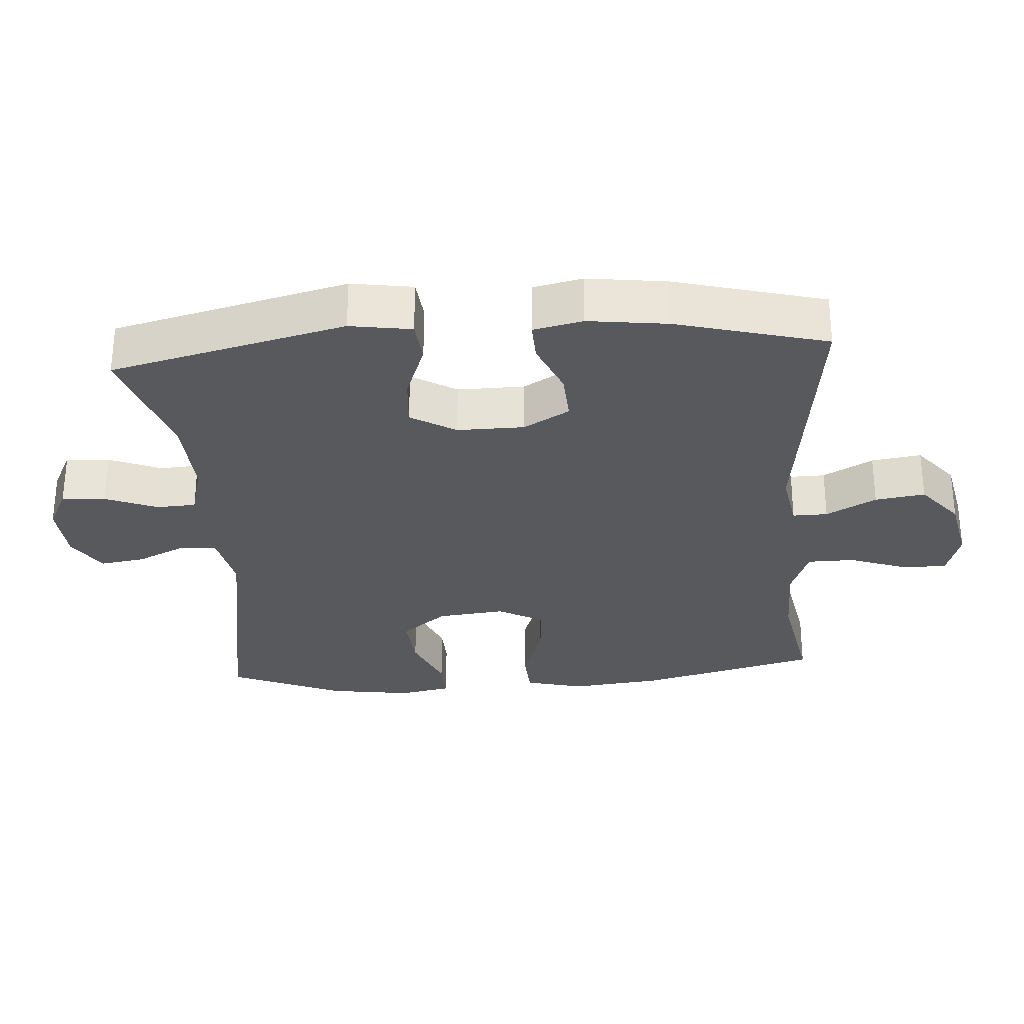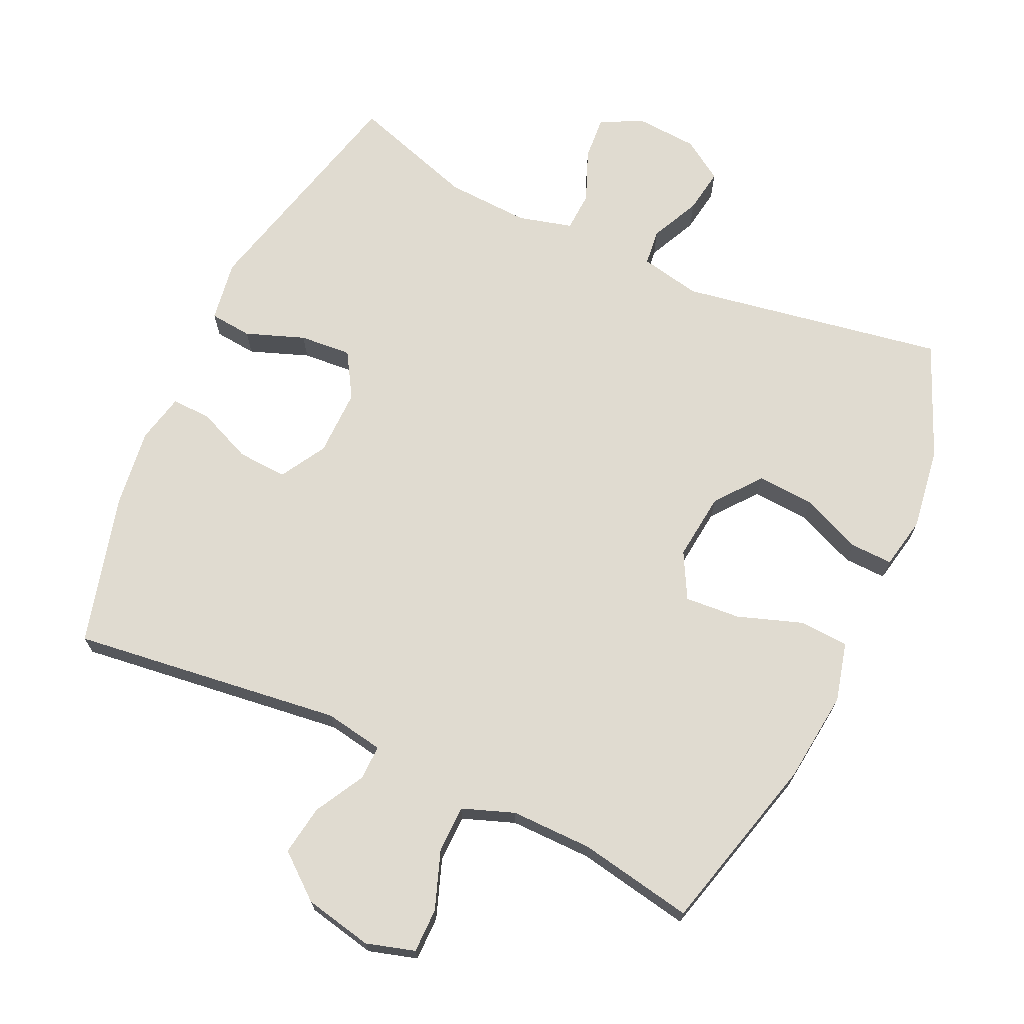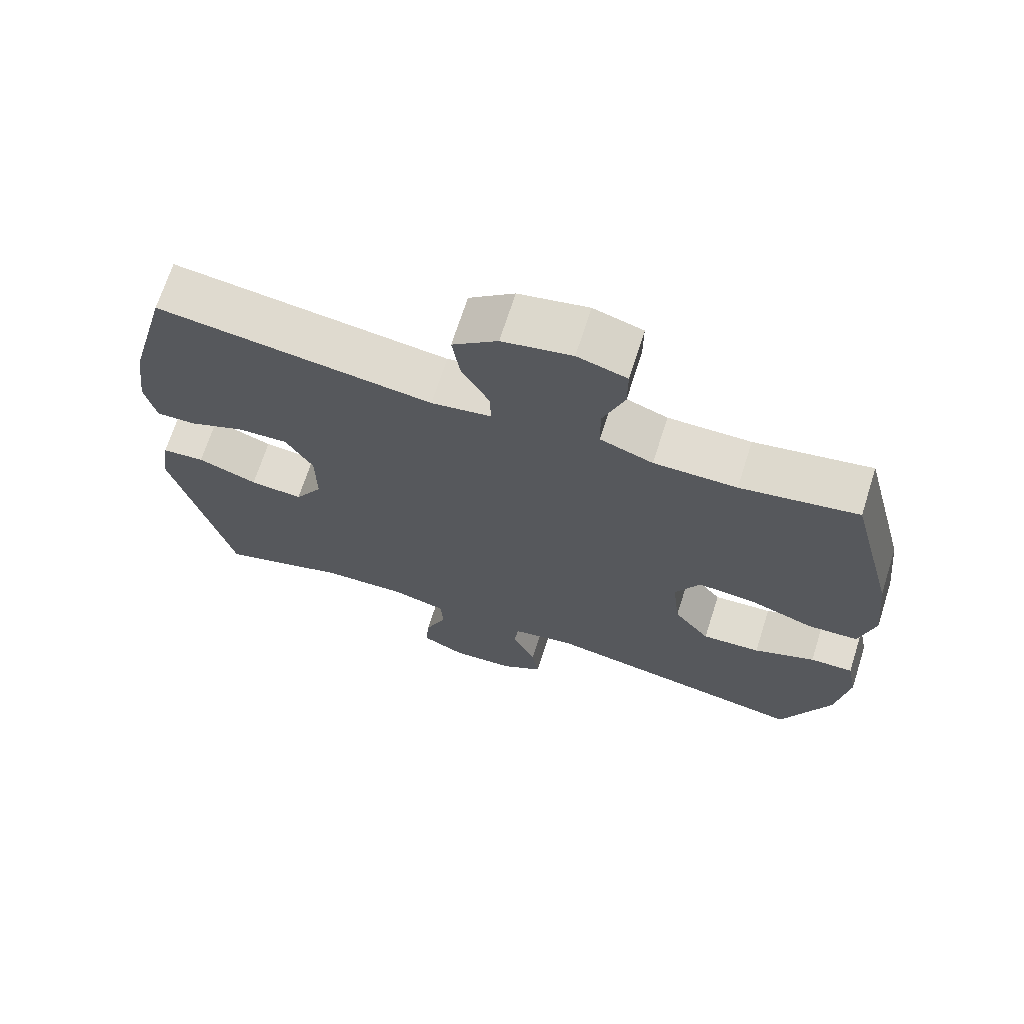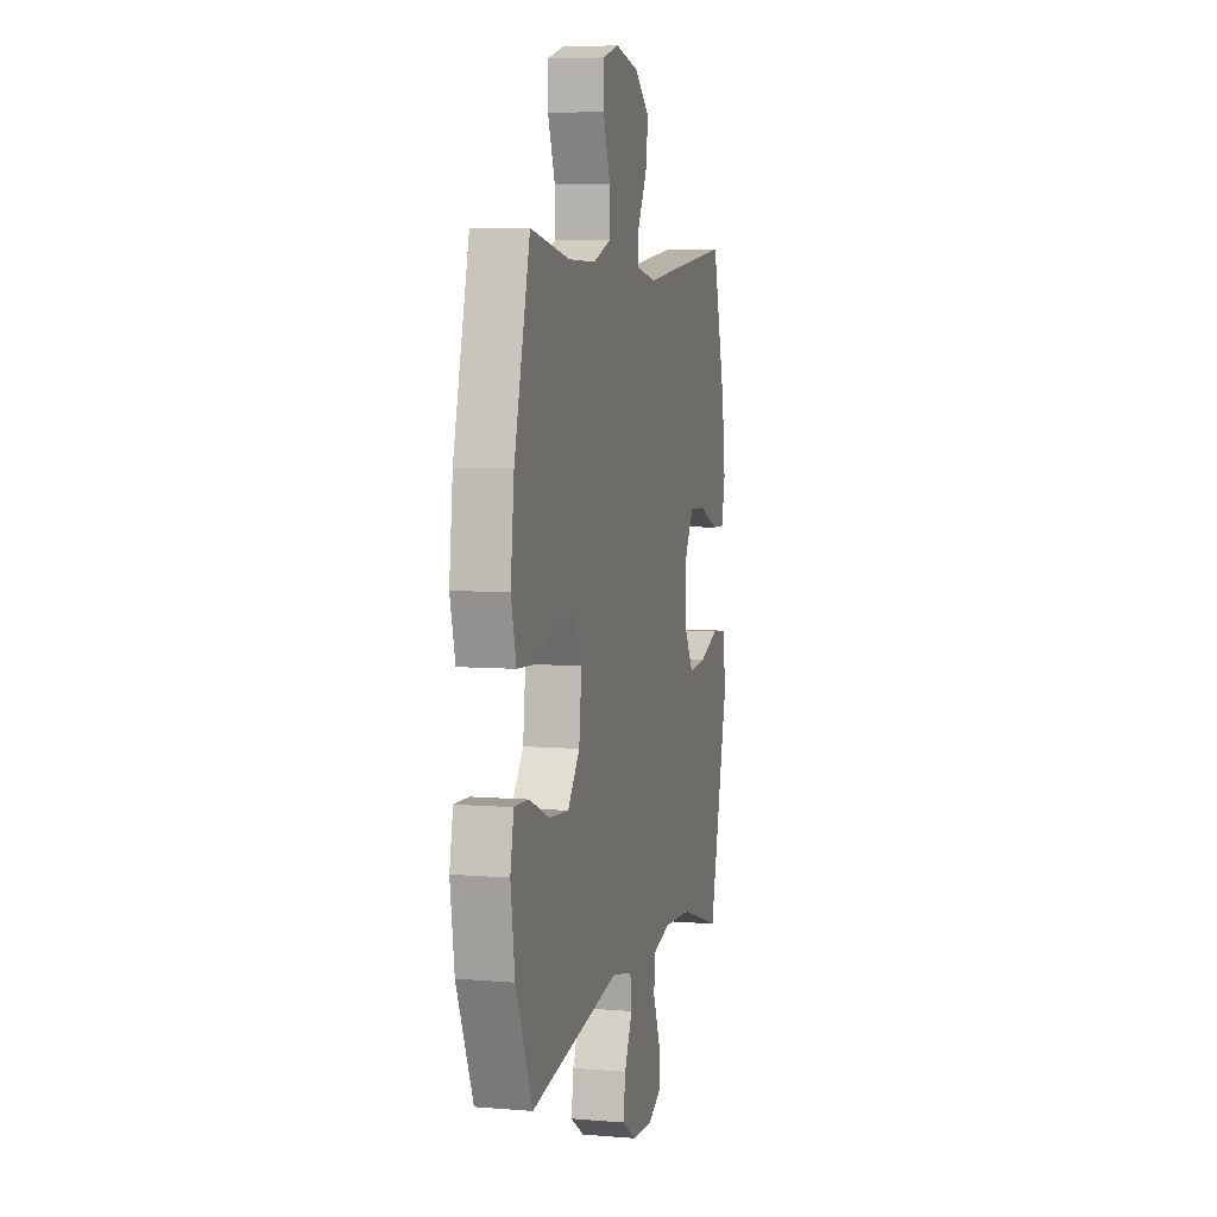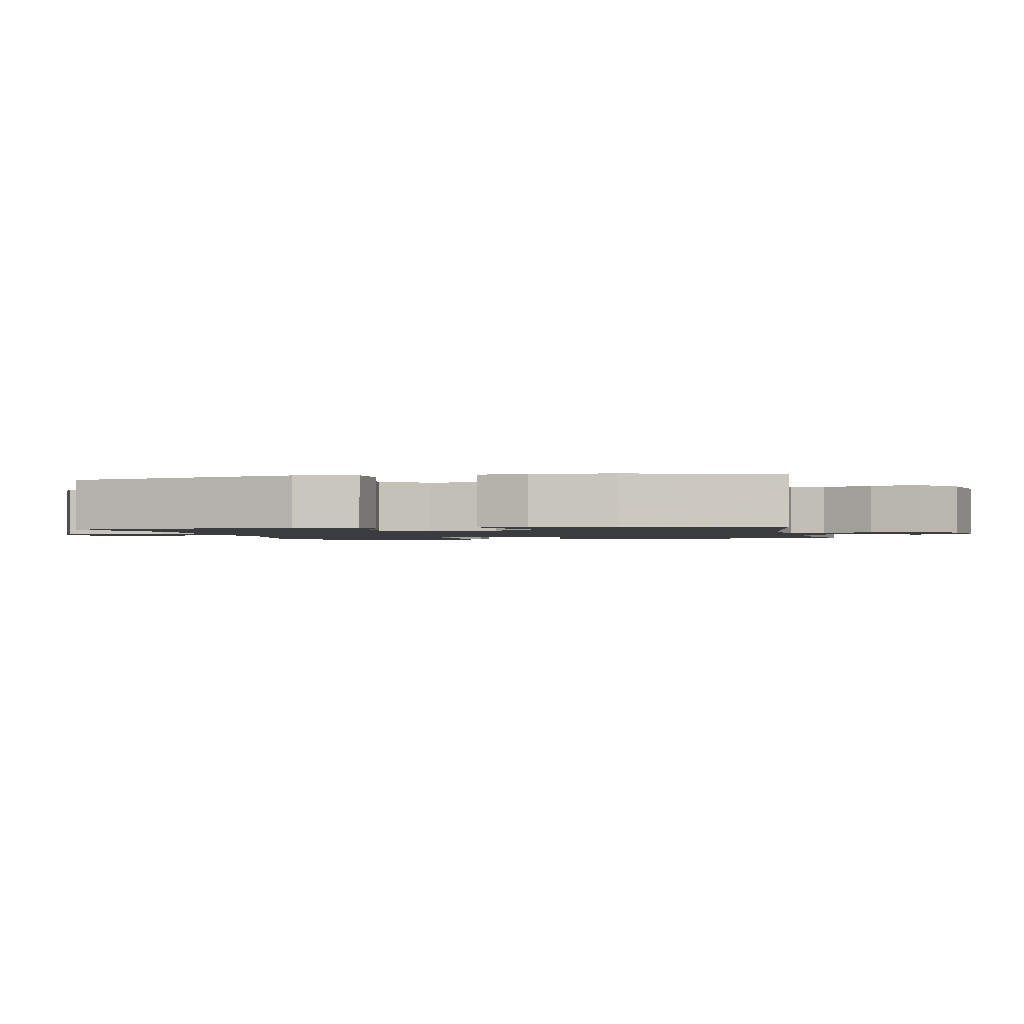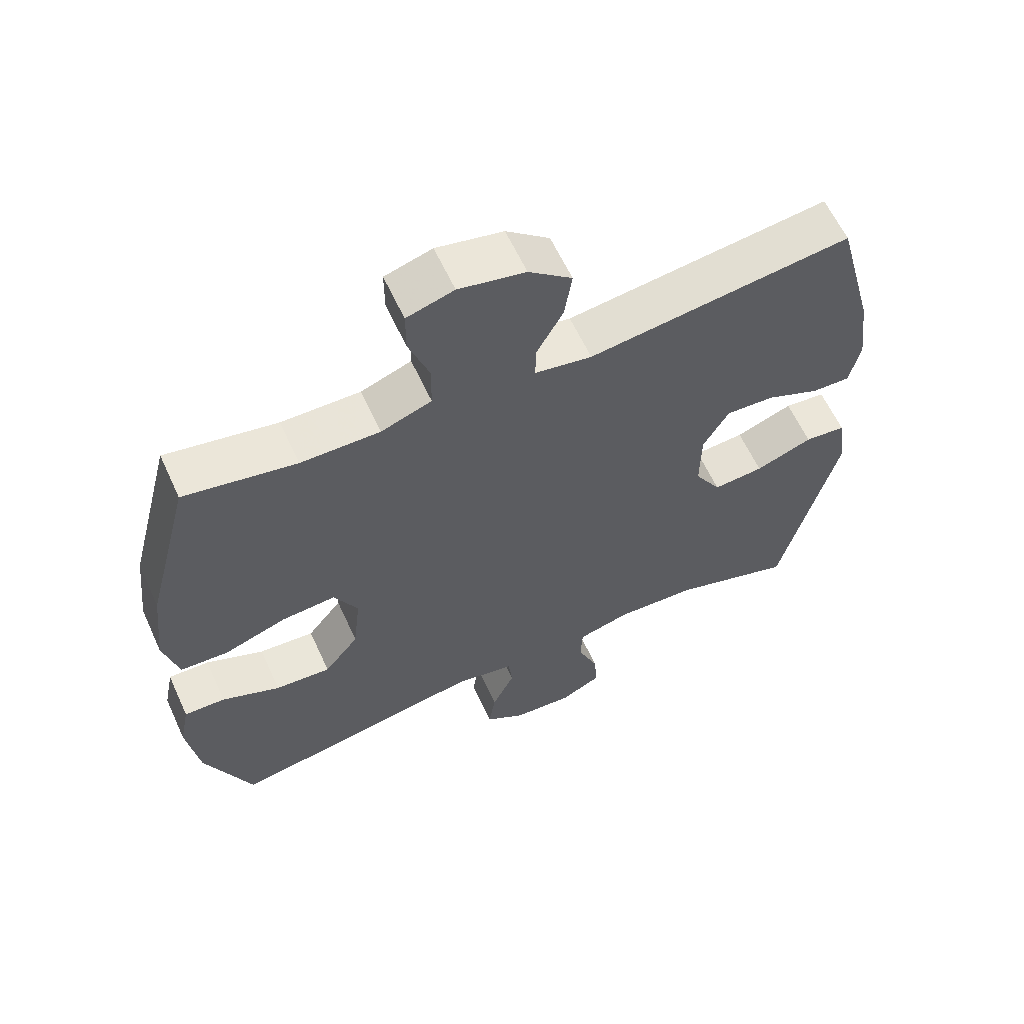
<metadata>
{"format":"obj","ext":"obj","renderer":"f3d","projection":"perspective","resolution":1024,"background":"white","views":[{"elev":-29.5,"azim":-85.9,"up":"+Y"},{"elev":69.9,"azim":24.9,"up":"+Y"},{"elev":69.2,"azim":17.7,"up":"+Z"},{"elev":6.1,"azim":104.0,"up":"+Z"},{"elev":-1.5,"azim":-78.5,"up":"+Y"},{"elev":61.2,"azim":155.4,"up":"+Z"}]}
</metadata>
<code>
v 0.5 0.07 0.5
v 0.568 0.07 0.238
v 0.583 0.07 0.104
v 0.561 0.07 0.017
v 0.489 0.07 0.013
v 0.394 0.07 0.046
v 0.313 0.07 0.052
v 0.277 0.07 -0.015
v 0.288 0.07 -0.114
v 0.34 0.07 -0.18
v 0.424 0.07 -0.174
v 0.512 0.07 -0.137
v 0.574 0.07 -0.135
v 0.589 0.07 -0.211
v 0.571 0.07 -0.333
v 0.5 0.07 -0.5
v 0.113 0.07 -0.433
v 0.024 0.07 -0.451
v 0.018 0.07 -0.504
v 0.052 0.07 -0.576
v 0.062 0.07 -0.641
v 0.002 0.07 -0.68
v -0.088 0.07 -0.686
v -0.15 0.07 -0.655
v -0.145 0.07 -0.591
v -0.114 0.07 -0.515
v -0.117 0.07 -0.457
v -0.196 0.07 -0.436
v -0.318 0.07 -0.442
v -0.5 0.07 -0.5
v -0.585 0.07 -0.157
v -0.571 0.07 -0.067
v -0.509 0.07 -0.061
v -0.423 0.07 -0.093
v -0.347 0.07 -0.099
v -0.307 0.07 -0.033
v -0.308 0.07 0.065
v -0.347 0.07 0.132
v -0.42 0.07 0.128
v -0.5 0.07 0.094
v -0.558 0.07 0.092
v -0.574 0.07 0.164
v -0.559 0.07 0.28
v -0.5 0.07 0.5
v -0.103 0.07 0.45
v -0.017 0.07 0.465
v -0.018 0.07 0.516
v -0.058 0.07 0.589
v -0.069 0.07 0.662
v -0.004 0.07 0.715
v 0.096 0.07 0.736
v 0.167 0.07 0.715
v 0.167 0.07 0.65
v 0.136 0.07 0.565
v 0.137 0.07 0.496
v 0.213 0.07 0.468
v 0.332 0.07 0.469
v 0.5 0 0.5
v 0.568 0 0.238
v 0.583 0 0.104
v 0.561 0 0.017
v 0.489 0 0.013
v 0.394 0 0.046
v 0.313 0 0.052
v 0.277 0 -0.015
v 0.288 0 -0.114
v 0.34 0 -0.18
v 0.424 0 -0.174
v 0.512 0 -0.137
v 0.574 0 -0.135
v 0.589 0 -0.211
v 0.571 0 -0.333
v 0.5 0 -0.5
v 0.113 0 -0.433
v 0.024 0 -0.451
v 0.018 0 -0.504
v 0.052 0 -0.576
v 0.062 0 -0.641
v 0.002 0 -0.68
v -0.088 0 -0.686
v -0.15 0 -0.655
v -0.145 0 -0.591
v -0.114 0 -0.515
v -0.117 0 -0.457
v -0.196 0 -0.436
v -0.318 0 -0.442
v -0.5 0 -0.5
v -0.585 0 -0.157
v -0.571 0 -0.067
v -0.509 0 -0.061
v -0.423 0 -0.093
v -0.347 0 -0.099
v -0.307 0 -0.033
v -0.308 0 0.065
v -0.347 0 0.132
v -0.42 0 0.128
v -0.5 0 0.094
v -0.558 0 0.092
v -0.574 0 0.164
v -0.559 0 0.28
v -0.5 0 0.5
v -0.103 0 0.45
v -0.017 0 0.465
v -0.018 0 0.516
v -0.058 0 0.589
v -0.069 0 0.662
v -0.004 0 0.715
v 0.096 0 0.736
v 0.167 0 0.715
v 0.167 0 0.65
v 0.136 0 0.565
v 0.137 0 0.496
v 0.213 0 0.468
v 0.332 0 0.469
f 52 53 54
f 51 52 54
f 50 51 54
f 49 50 54
f 48 49 54
f 47 48 54
f 46 47 54 55
f 43 44 45
f 42 43 45
f 41 42 45
f 40 41 45
f 39 40 45
f 38 39 45 46
f 46 55 56
f 38 46 56
f 37 38 56
f 32 33 34
f 31 32 34
f 30 31 34
f 29 30 34
f 28 29 34 35
f 27 28 35 36
f 24 25 26
f 23 24 26
f 22 23 26
f 21 22 26
f 20 21 26
f 19 20 26
f 18 19 26 27
f 37 56 57
f 36 37 57
f 27 36 57
f 18 27 57
f 17 18 57
f 15 16 17
f 14 15 17
f 13 14 17
f 12 13 17
f 11 12 17
f 4 5 6
f 3 4 6
f 2 3 6
f 1 2 6
f 57 1 6
f 57 6 7
f 10 11 17
f 9 10 17
f 8 9 17
f 8 17 57
f 7 8 57
f 111 110 109
f 111 109 108
f 111 108 107
f 111 107 106
f 111 106 105
f 111 105 104
f 112 111 104 103
f 102 101 100
f 102 100 99
f 102 99 98
f 102 98 97
f 102 97 96
f 103 102 96 95
f 113 112 103
f 113 103 95
f 113 95 94
f 91 90 89
f 91 89 88
f 91 88 87
f 91 87 86
f 92 91 86 85
f 93 92 85 84
f 83 82 81
f 83 81 80
f 83 80 79
f 83 79 78
f 83 78 77
f 83 77 76
f 84 83 76 75
f 114 113 94
f 114 94 93
f 114 93 84
f 114 84 75
f 114 75 74
f 74 73 72
f 74 72 71
f 74 71 70
f 74 70 69
f 74 69 68
f 63 62 61
f 63 61 60
f 63 60 59
f 63 59 58
f 63 58 114
f 64 63 114
f 74 68 67
f 74 67 66
f 74 66 65
f 114 74 65
f 114 65 64
f 1 58 59 2
f 2 59 60 3
f 3 60 61 4
f 4 61 62 5
f 5 62 63 6
f 6 63 64 7
f 7 64 65 8
f 8 65 66 9
f 9 66 67 10
f 10 67 68 11
f 11 68 69 12
f 12 69 70 13
f 13 70 71 14
f 14 71 72 15
f 15 72 73 16
f 16 73 74 17
f 17 74 75 18
f 18 75 76 19
f 19 76 77 20
f 20 77 78 21
f 21 78 79 22
f 22 79 80 23
f 23 80 81 24
f 24 81 82 25
f 25 82 83 26
f 26 83 84 27
f 27 84 85 28
f 28 85 86 29
f 29 86 87 30
f 30 87 88 31
f 31 88 89 32
f 32 89 90 33
f 33 90 91 34
f 34 91 92 35
f 35 92 93 36
f 36 93 94 37
f 37 94 95 38
f 38 95 96 39
f 39 96 97 40
f 40 97 98 41
f 41 98 99 42
f 42 99 100 43
f 43 100 101 44
f 44 101 102 45
f 45 102 103 46
f 46 103 104 47
f 47 104 105 48
f 48 105 106 49
f 49 106 107 50
f 50 107 108 51
f 51 108 109 52
f 52 109 110 53
f 53 110 111 54
f 54 111 112 55
f 55 112 113 56
f 56 113 114 57
f 57 114 58 1

</code>
